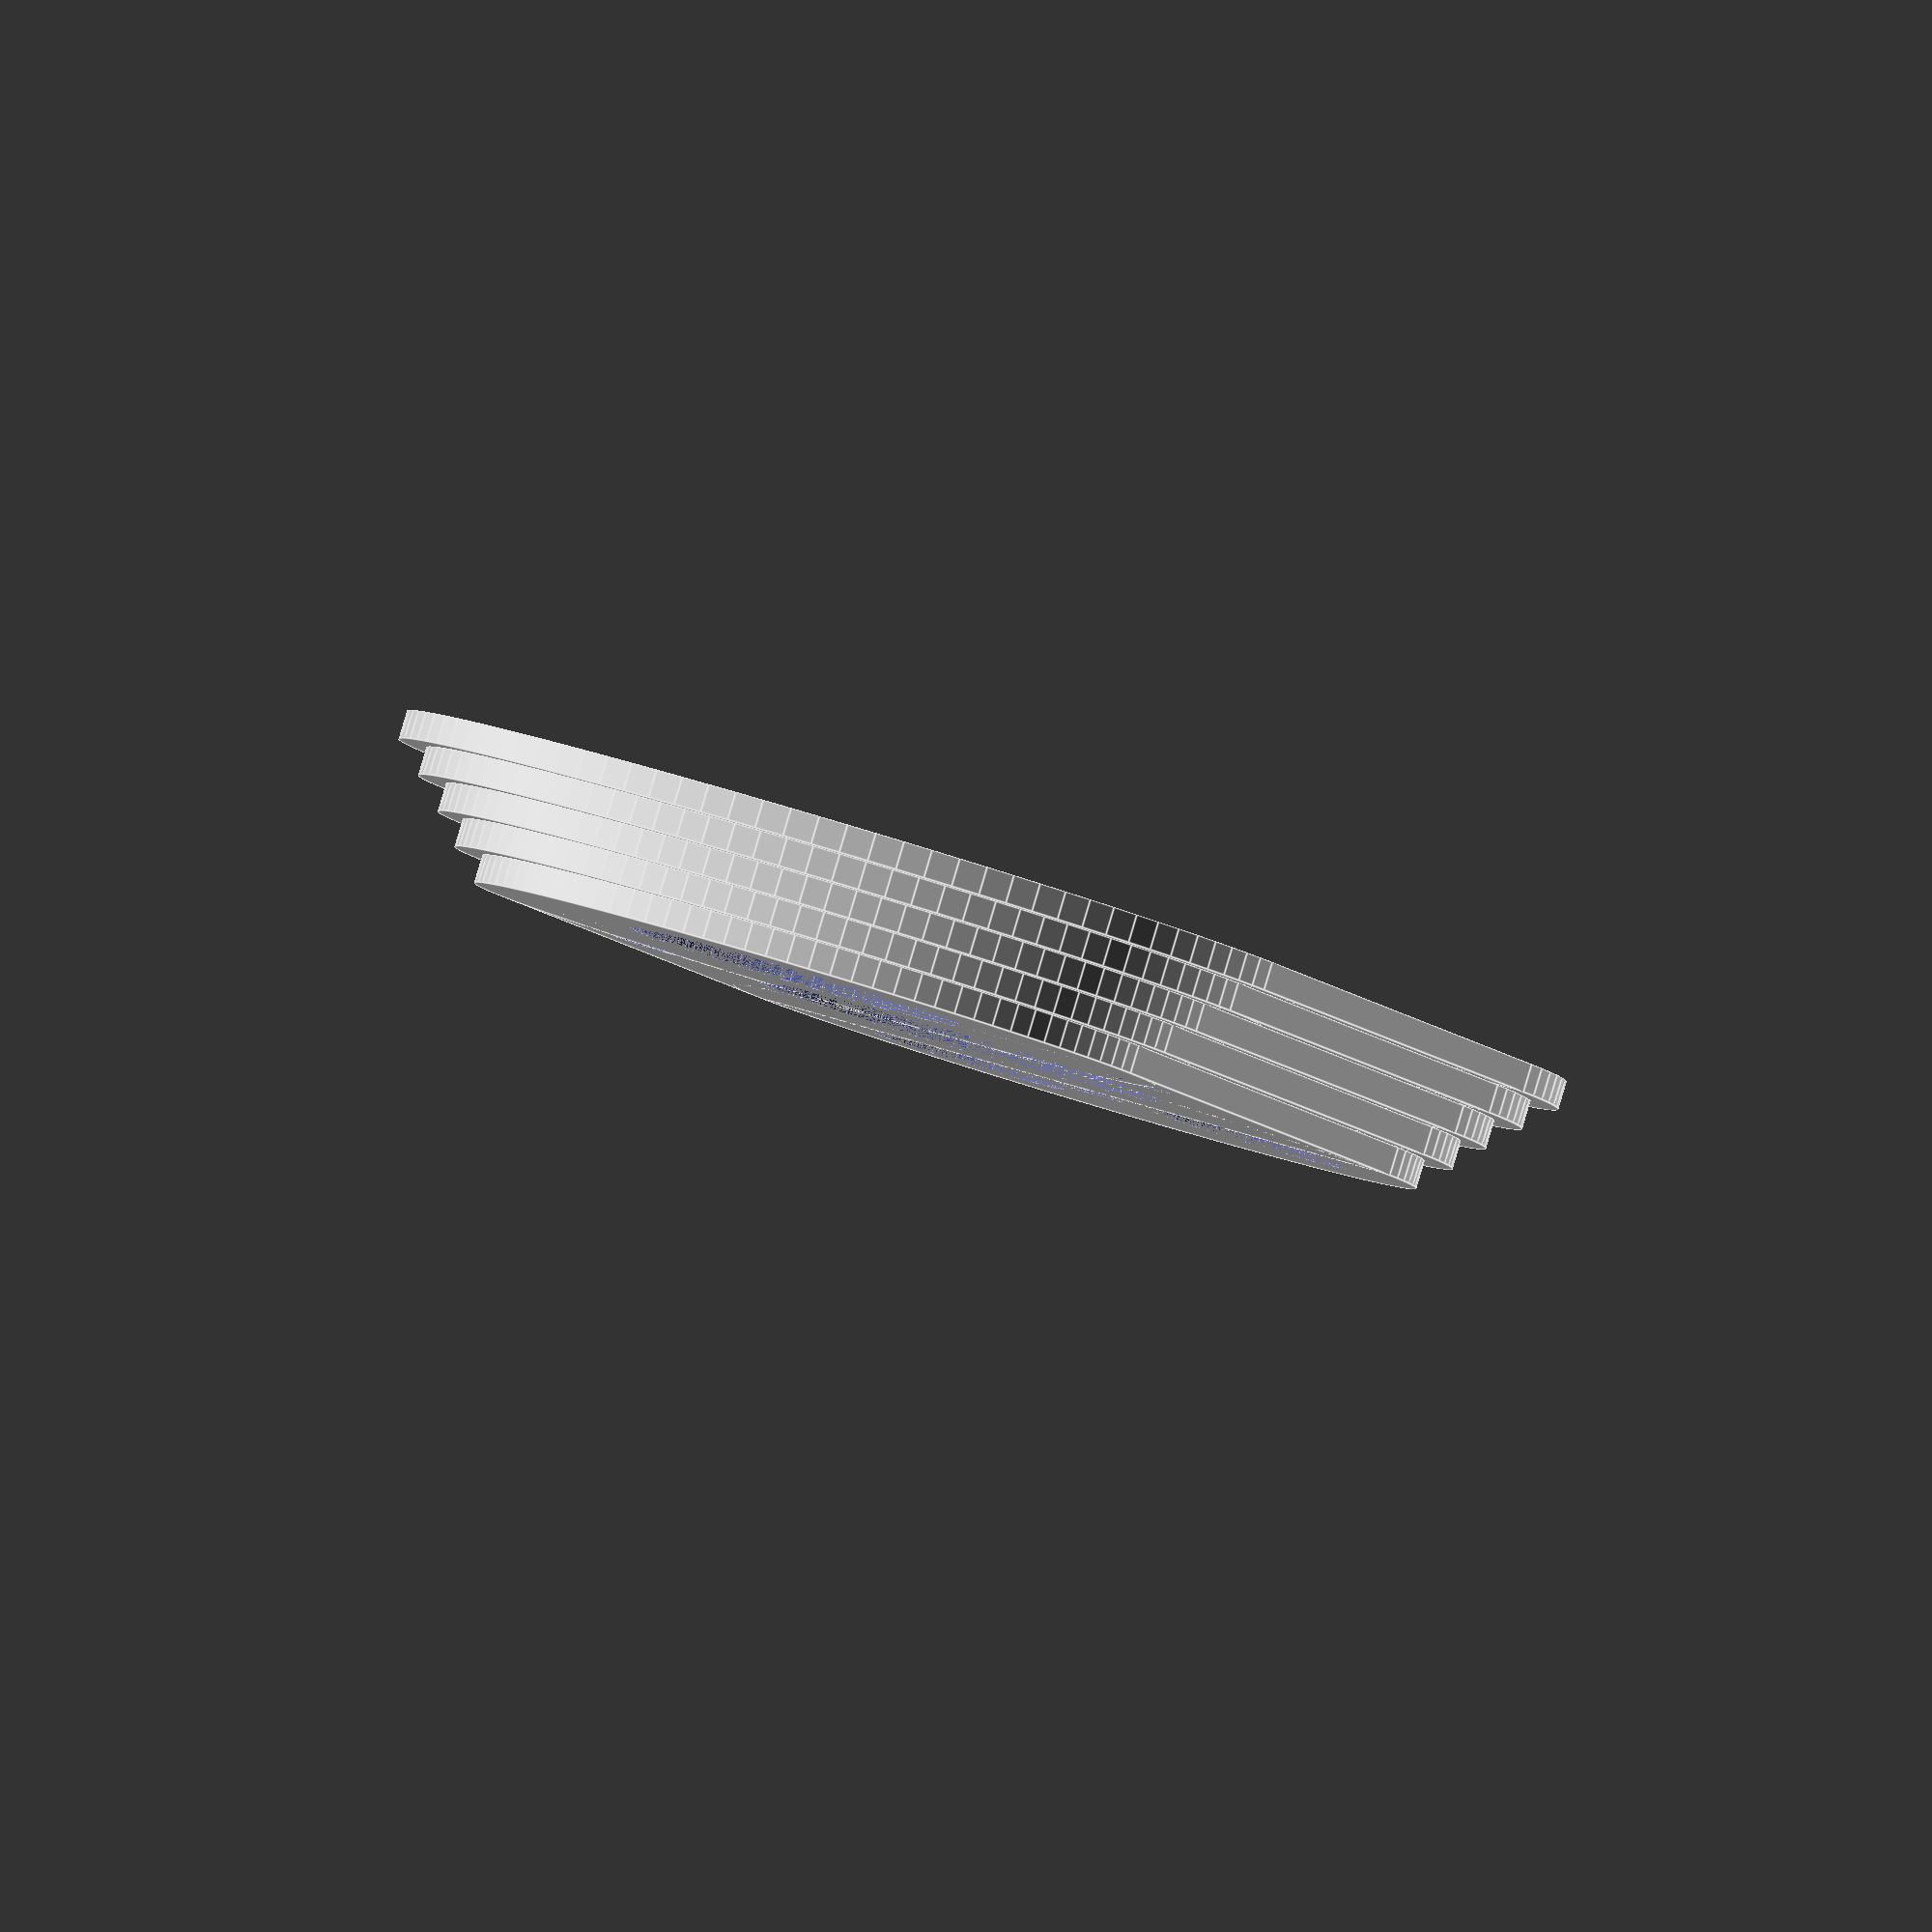
<openscad>
MOUNT_LENGTH = 48.5;
MOUNT_WIDTH = 24.5;
MOUNT_STEPS = 5;
MOUNT_STEP_WIDTH = 2;
MOUNT_STEP_HEIGHT = 1;

STOCK_LENSE_POS_X = 15.5;
STOCK_LENSE_DIAMETER = 14.5;

STOCK_VISIBLE_LIGHT_LENSE_POS_X = 32;
STOCK_VISIBLE_LIGHT_LENSE_DIAMETER = 12;

LENS_HOLE_DIAMETER = 15;
LENS_DIAMETER = 18;
LENS_HEIGHT = 2.8;
LENS_POS_Z = 1;

LED_DISTANCE = 10.8;
LED_DIAMETER = 7;

SCREW_HEAD_SIZE = 2.5; // non-oversized: 2
SCREW_HOLE_SIZE = 1.5; // non-oversized: 1.1
SCREW_THREAD_SIZE = 1; // non-oversized: 0.8

MAGNET_DIAMETER = 5.3; // non-oversized 5
SMALL_MAGNET_DIAMETER = 3.3; // non-oversized 3

BOTTOM = true;
TOP = true;

module rounded_rect(vec) {
    length = vec[0];
    width = vec[1];
    height = vec[2];
    cylinder(height, width/2, width/2, $fn=100);
    translate([0, -width/2, 0]) cube([length - width, width, height]);
    translate([length - width, 0, 0]) cylinder(height, width/2, width/2, $fn=100);
}

module lens_mount_step(rank, length, width, height) {
        translate([MOUNT_WIDTH/2, 0, rank * MOUNT_STEP_HEIGHT]) rounded_rect([length, width, height]);
}

module lens_mount_steps(start, end, undersize=0) {
    for (step = [ start : end - 1]) {
        lens_mount_step(step - start, MOUNT_LENGTH + MOUNT_STEP_WIDTH * step - undersize, MOUNT_WIDTH + MOUNT_STEP_WIDTH * step - undersize, MOUNT_STEP_HEIGHT);
    }
}

module screw_thread() {
    cylinder(2.8, SCREW_THREAD_SIZE/2, SCREW_THREAD_SIZE/2, $fn=100);
}

module screw_hole() {
    cylinder(0.8, SCREW_HEAD_SIZE/2, SCREW_HEAD_SIZE/2, $fn=100);
    translate([0, 0, 0.8]) cylinder(100, SCREW_HOLE_SIZE/2, SCREW_HOLE_SIZE/2, $fn=100);
}

module lens_mount_top_bottom_features(top) {
    translate([11, 0, 0]) if (top) screw_thread(); else screw_hole();
    translate([29, -9.5, 0]) if (top) screw_thread(); else screw_hole();
    translate([29, 9.5, 0]) if (top) screw_thread(); else screw_hole();
}

module magnet() {
    cylinder(4, MAGNET_DIAMETER/2, MAGNET_DIAMETER/2, $fn=100);
}

module small_magnet() {
    cylinder(3, SMALL_MAGNET_DIAMETER/2, SMALL_MAGNET_DIAMETER/2, $fn=100);
}

module lens_mount_bottom() {
    difference() {
        lens_mount_steps(0, 2);
        lens_mount_top_bottom_features(false);
    }
}

module lens_mount_top() {
    translate([0, 0, 2 * MOUNT_STEP_HEIGHT]) {
        difference() {
            union() {
                // undersize top size slightly to compensate for inaccuracy in screw mount
                lens_mount_steps(2, MOUNT_STEPS, undersize=0.2);
                lens_mount_step(MOUNT_STEPS - 2, MOUNT_LENGTH + MOUNT_STEP_WIDTH * (MOUNT_STEPS - 1), MOUNT_WIDTH + MOUNT_STEP_WIDTH * (MOUNT_STEPS - 1), 0);
            }
            lens_mount_top_bottom_features(true);
        }
    }
}

module lens_mount_shape() {
    if (BOTTOM) lens_mount_bottom();
    if (TOP) lens_mount_top();
    /*
    translate([MOUNT_WIDTH/2, 0, 0]) for (step = [ 0 : MOUNT_STEPS - 1]) {
        translate([0, 0, step * MOUNT_STEP_HEIGHT]) rounded_rect([MOUNT_LENGTH + MOUNT_STEP_WIDTH * step, MOUNT_WIDTH + MOUNT_STEP_WIDTH * step, MOUNT_STEP_HEIGHT]);
    }
    */
}

module led() {
    cylinder(10, LED_DIAMETER/2, LED_DIAMETER/2, $fn=100);
}

module lens_holder() {
    cylinder(10, STOCK_LENSE_DIAMETER/2, STOCK_LENSE_DIAMETER/2, $fn=100);
    translate([0, 0,LENS_POS_Z]) cylinder(LENS_HEIGHT, LENS_DIAMETER/2, LENS_DIAMETER/2, $fn=100);
    translate([0, 0,LENS_POS_Z + LENS_HEIGHT + 1]) cylinder(4, STOCK_LENSE_DIAMETER/2, LENS_DIAMETER/2, $fn=100);
}

module visible_light_lense() {
    cylinder(10, STOCK_VISIBLE_LIGHT_LENSE_DIAMETER/2, STOCK_VISIBLE_LIGHT_LENSE_DIAMETER/2, $fn=100);
}

module lens_mount_features() {
    translate([3, 0, 0.5]) magnet();
    translate([9, -LED_DISTANCE/2, 0]) led();
    translate([9, LED_DISTANCE/2, 0]) led();
    translate([STOCK_LENSE_POS_X + STOCK_LENSE_DIAMETER/2, 0, 0]) lens_holder();
    translate([38, -9, 0.5]) small_magnet();
    translate([38, 9, 0.5]) small_magnet();
    translate([STOCK_VISIBLE_LIGHT_LENSE_POS_X + STOCK_VISIBLE_LIGHT_LENSE_DIAMETER/2, 0, 0]) visible_light_lense();
}

module lens_mount() {
    difference() {
        lens_mount_shape();
        lens_mount_features();
    }
}

lens_mount();
</openscad>
<views>
elev=92.2 azim=112.8 roll=343.4 proj=o view=edges
</views>
